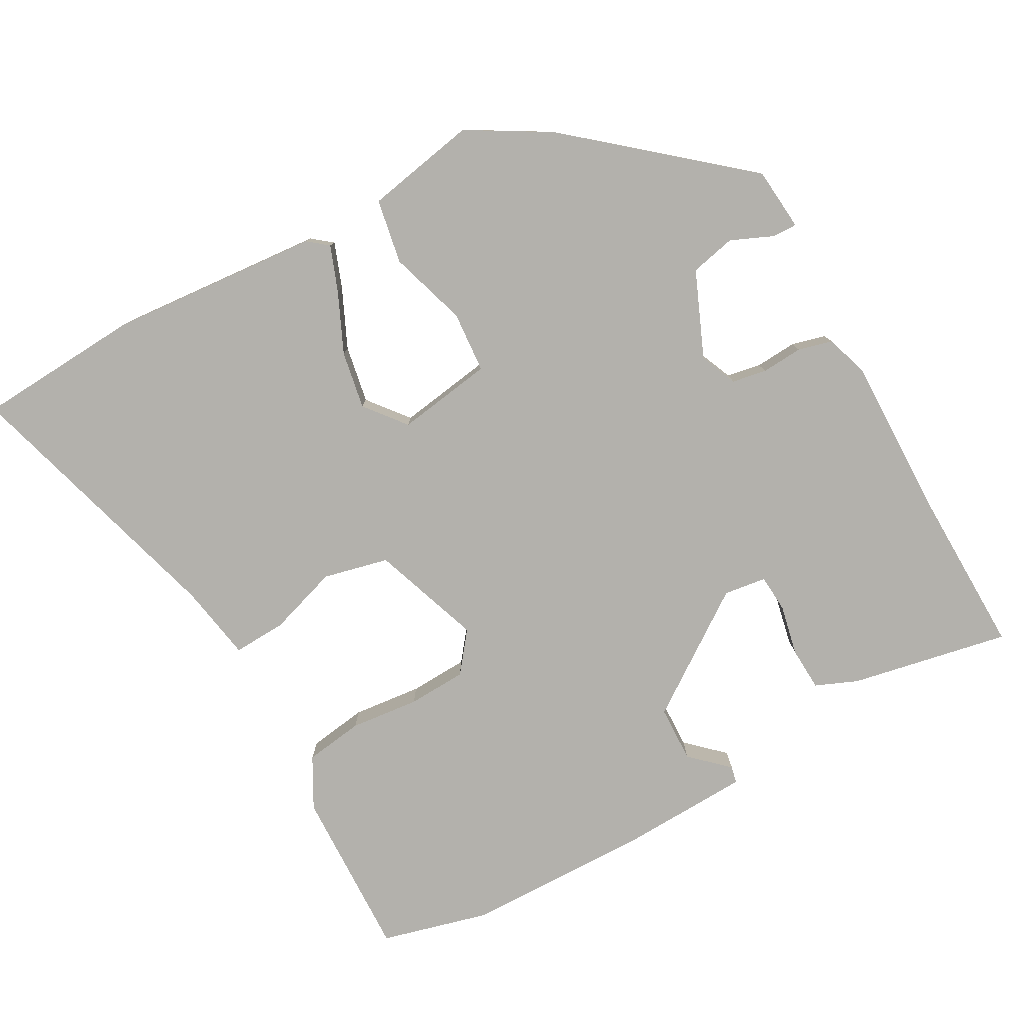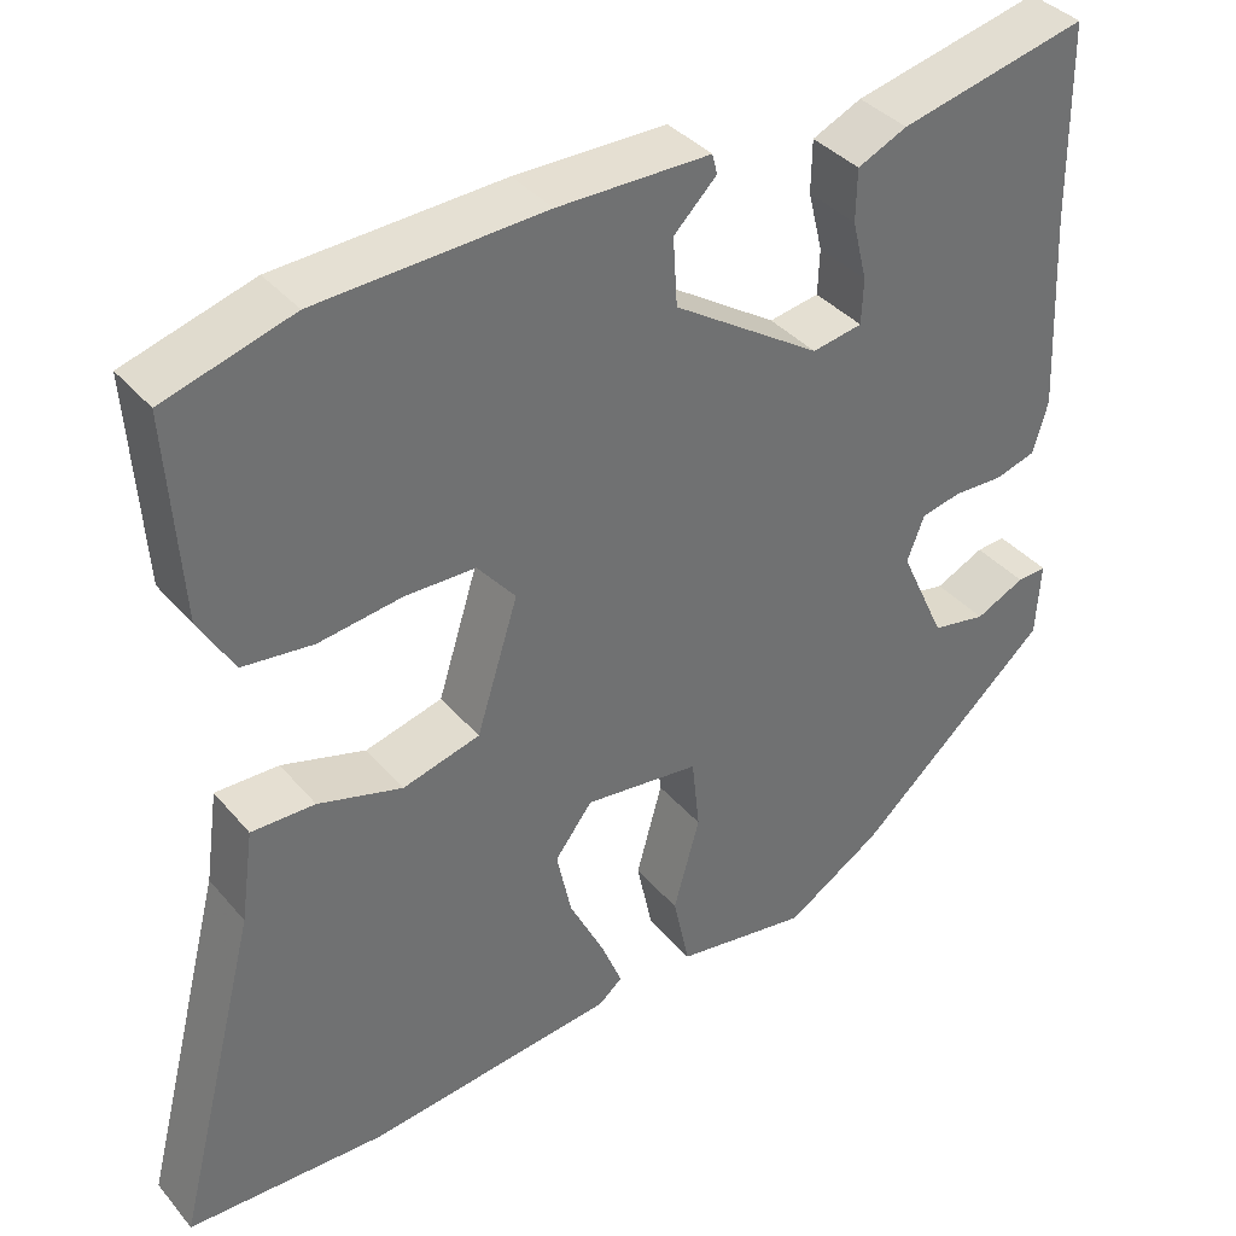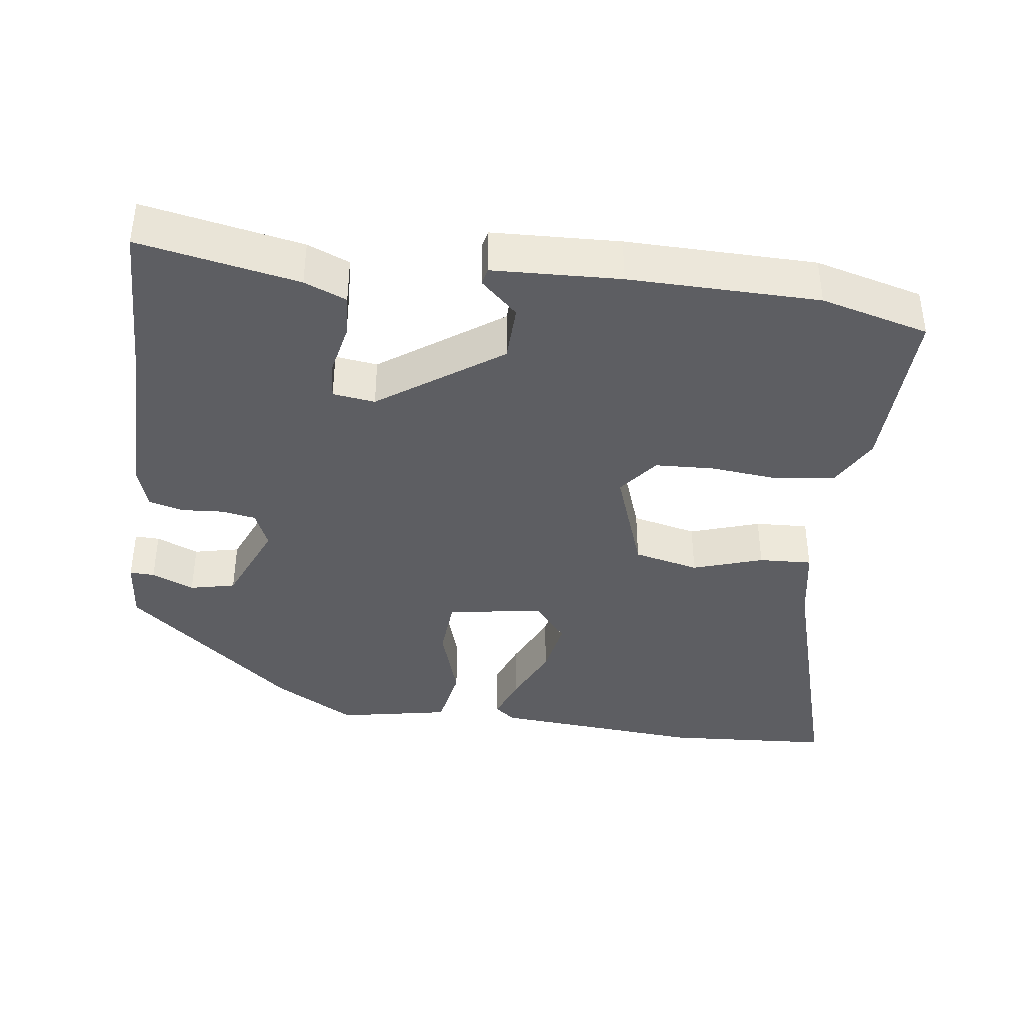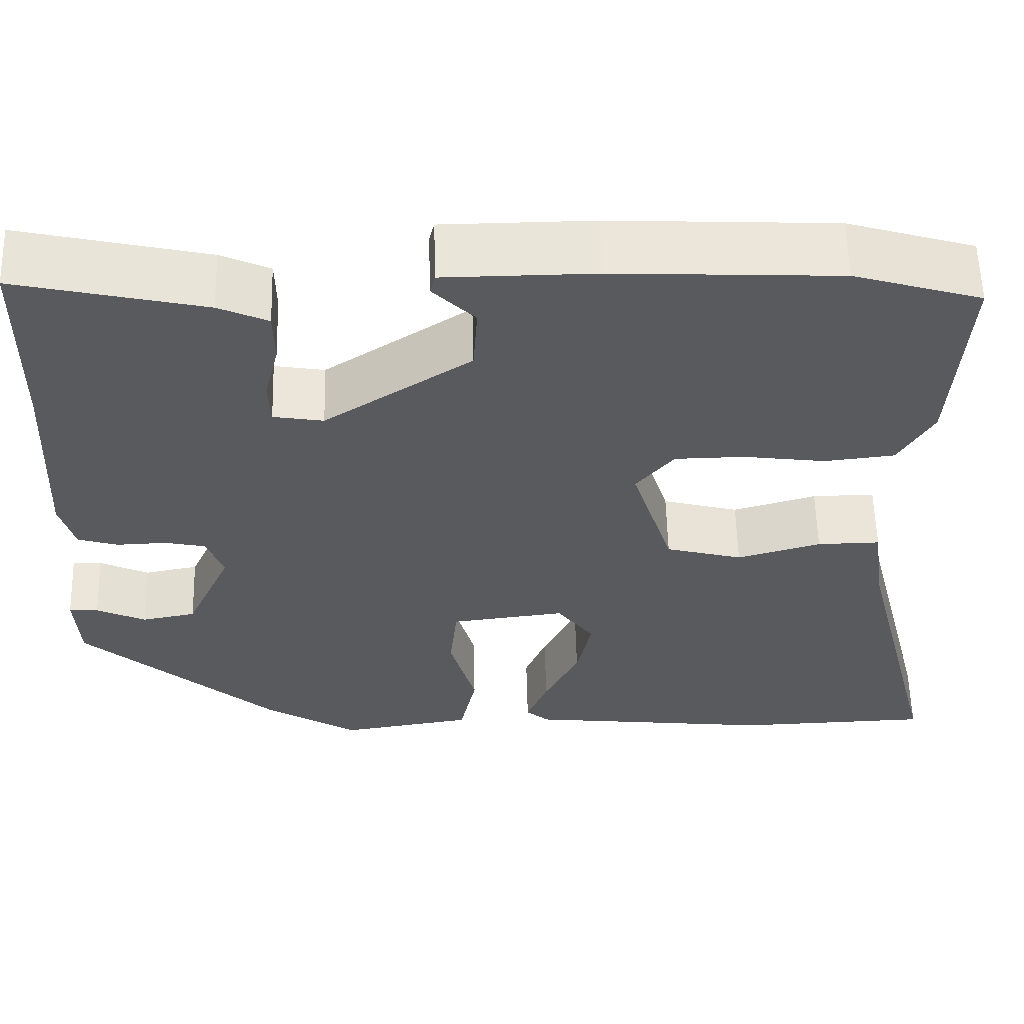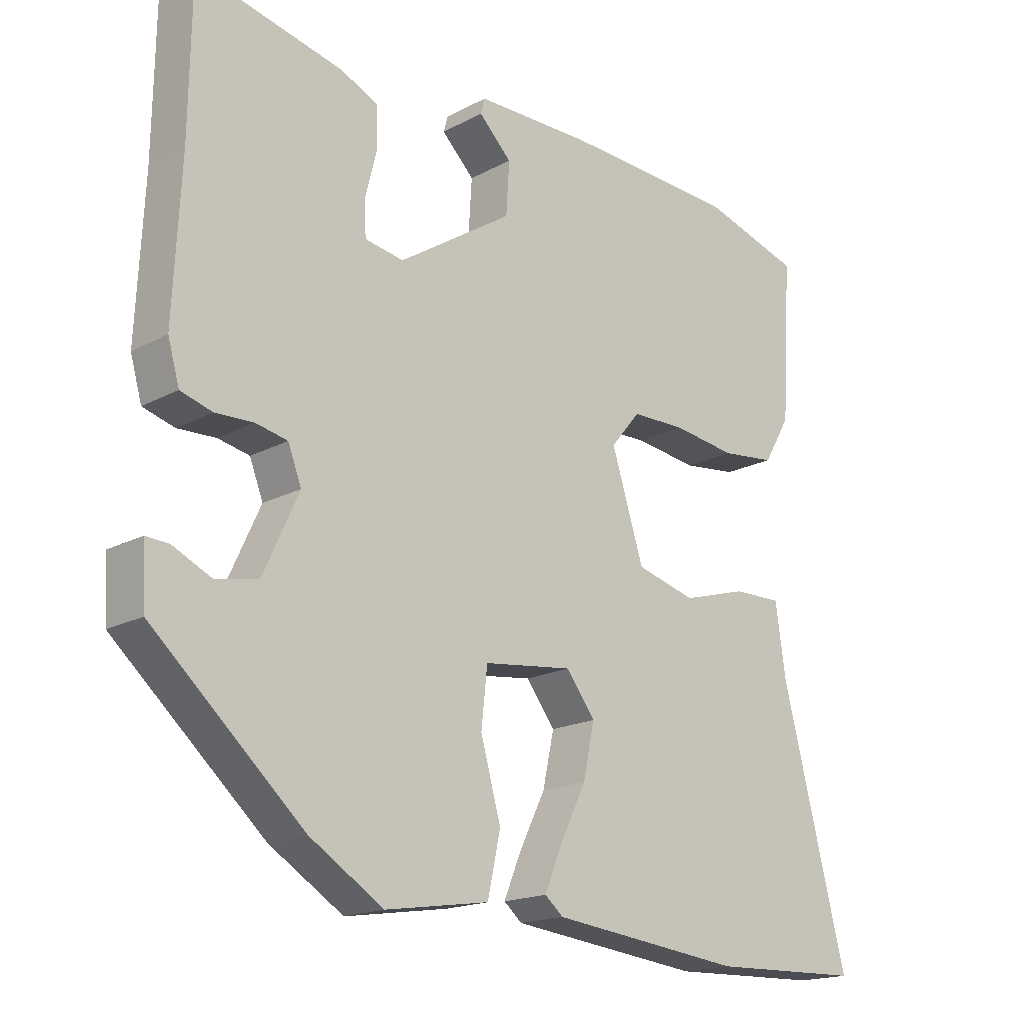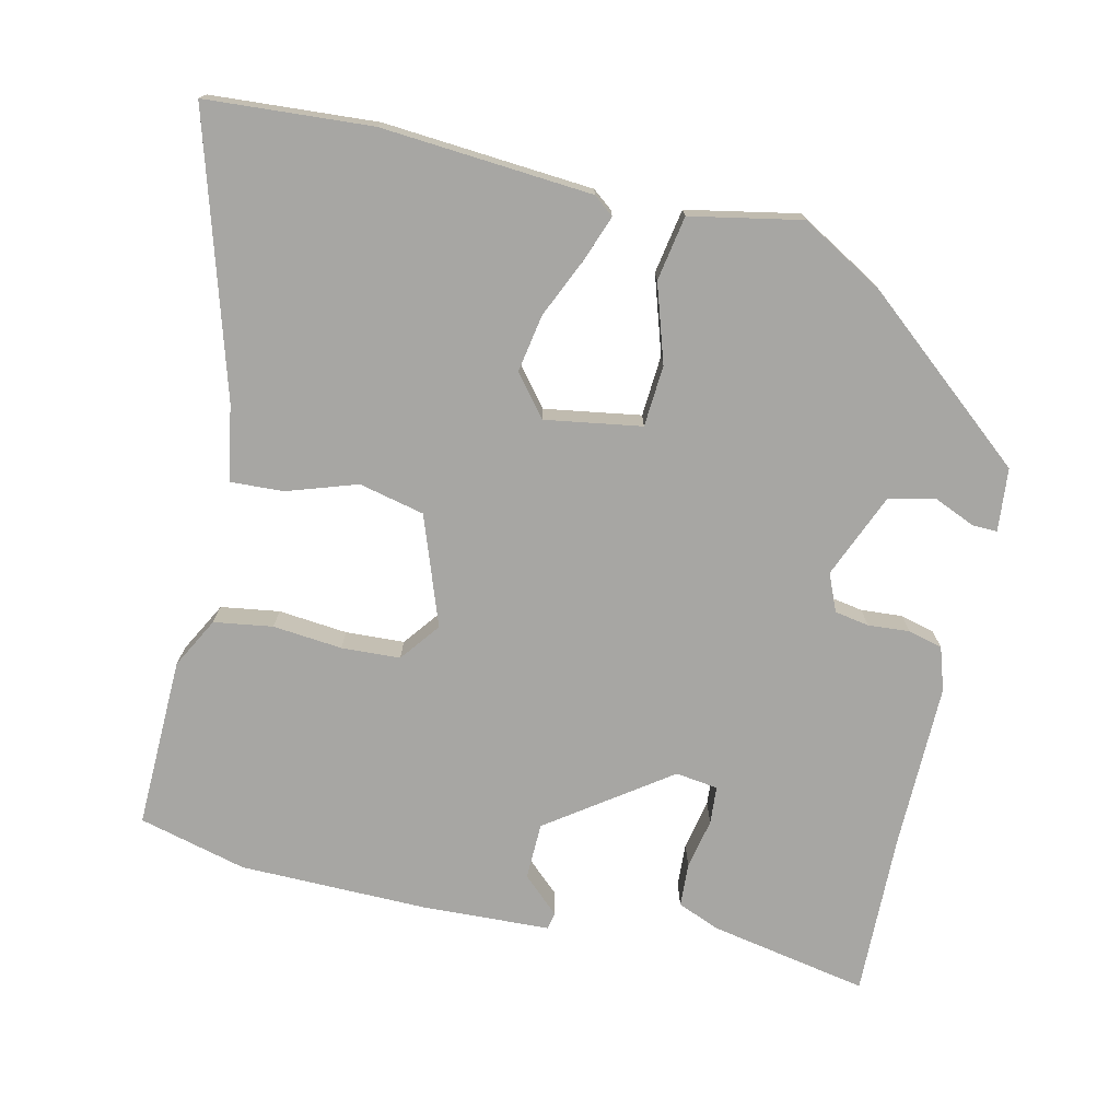
<metadata>
{"format":"obj","ext":"obj","renderer":"f3d","projection":"perspective","resolution":1024,"background":"white","views":[{"elev":-79.0,"azim":-149.2,"up":"+Y"},{"elev":37.6,"azim":144.8,"up":"+Z"},{"elev":-39.3,"azim":-5.5,"up":"+Y"},{"elev":58.2,"azim":-1.5,"up":"+Z"},{"elev":-17.6,"azim":-43.4,"up":"+Z"},{"elev":-74.2,"azim":169.3,"up":"+Y"}]}
</metadata>
<code>
v -0.303 0.07 -0.421
v -0.527 0.07 -0.22
v -0.532 0.07 -0.133
v -0.498 0.07 -0.135
v -0.441 0.07 -0.162
v -0.378 0.07 -0.15
v -0.325 0.07 -0.035
v -0.345 0.07 0.017
v -0.392 0.07 0.027
v -0.449 0.07 0.025
v -0.496 0.07 0.039
v -0.513 0.07 0.099
v -0.502 0.07 0.327
v -0.499 0.07 0.552
v -0.282 0.07 0.502
v -0.225 0.07 0.476
v -0.224 0.07 0.416
v -0.241 0.07 0.347
v -0.239 0.07 0.295
v -0.181 0.07 0.285
v -0.011 0.07 0.396
v -0.006 0.07 0.474
v -0.055 0.07 0.523
v -0.049 0.07 0.546
v 0.126 0.07 0.547
v 0.386 0.07 0.534
v 0.533 0.07 0.49
v 0.518 0.07 0.255
v 0.478 0.07 0.187
v 0.397 0.07 0.178
v 0.302 0.07 0.191
v 0.221 0.07 0.19
v 0.177 0.07 0.137
v 0.225 0.07 -0.015
v 0.314 0.07 -0.039
v 0.411 0.07 -0.011
v 0.484 0.07 -0.01
v 0.499 0.07 -0.116
v 0.596 0.07 -0.497
v 0.368 0.07 -0.504
v 0.08 0.07 -0.471
v 0.053 0.07 -0.448
v 0.078 0.07 -0.387
v 0.118 0.07 -0.306
v 0.135 0.07 -0.227
v 0.092 0.07 -0.17
v -0.041 0.07 -0.186
v -0.05 0.07 -0.27
v -0.02 0.07 -0.378
v -0.039 0.07 -0.466
v -0.193 0.07 -0.49
v -0.303 0 -0.421
v -0.527 0 -0.22
v -0.532 0 -0.133
v -0.498 0 -0.135
v -0.441 0 -0.162
v -0.378 0 -0.15
v -0.325 0 -0.035
v -0.345 0 0.017
v -0.392 0 0.027
v -0.449 0 0.025
v -0.496 0 0.039
v -0.513 0 0.099
v -0.502 0 0.327
v -0.499 0 0.552
v -0.282 0 0.502
v -0.225 0 0.476
v -0.224 0 0.416
v -0.241 0 0.347
v -0.239 0 0.295
v -0.181 0 0.285
v -0.011 0 0.396
v -0.006 0 0.474
v -0.055 0 0.523
v -0.049 0 0.546
v 0.126 0 0.547
v 0.386 0 0.534
v 0.533 0 0.49
v 0.518 0 0.255
v 0.478 0 0.187
v 0.397 0 0.178
v 0.302 0 0.191
v 0.221 0 0.19
v 0.177 0 0.137
v 0.225 0 -0.015
v 0.314 0 -0.039
v 0.411 0 -0.011
v 0.484 0 -0.01
v 0.499 0 -0.116
v 0.596 0 -0.497
v 0.368 0 -0.504
v 0.08 0 -0.471
v 0.053 0 -0.448
v 0.078 0 -0.387
v 0.118 0 -0.306
v 0.135 0 -0.227
v 0.092 0 -0.17
v -0.041 0 -0.186
v -0.05 0 -0.27
v -0.02 0 -0.378
v -0.039 0 -0.466
v -0.193 0 -0.49
f 51 1 2
f 50 51 2
f 49 50 2
f 48 49 2
f 47 48 2
f 46 47 2
f 42 43 44
f 41 42 44
f 40 41 44
f 39 40 44
f 38 39 44
f 38 44 45
f 37 38 45
f 36 37 45
f 35 36 45
f 34 35 45 46
f 29 30 31
f 28 29 31
f 27 28 31
f 26 27 31
f 25 26 31
f 24 25 31
f 23 24 31
f 22 23 31
f 21 22 31 32
f 20 21 32 33
f 16 17 18
f 15 16 18
f 14 15 18
f 13 14 18
f 13 18 19
f 12 13 19
f 11 12 19
f 10 11 19
f 9 10 19
f 20 33 34
f 19 20 34
f 9 19 34
f 8 9 34
f 2 3 4 5
f 2 5 6
f 46 2 6
f 7 8 34 46
f 6 7 46
f 53 52 102
f 53 102 101
f 53 101 100
f 53 100 99
f 53 99 98
f 53 98 97
f 95 94 93
f 95 93 92
f 95 92 91
f 95 91 90
f 95 90 89
f 96 95 89
f 96 89 88
f 96 88 87
f 96 87 86
f 97 96 86 85
f 82 81 80
f 82 80 79
f 82 79 78
f 82 78 77
f 82 77 76
f 82 76 75
f 82 75 74
f 82 74 73
f 83 82 73 72
f 84 83 72 71
f 69 68 67
f 69 67 66
f 69 66 65
f 69 65 64
f 70 69 64
f 70 64 63
f 70 63 62
f 70 62 61
f 70 61 60
f 85 84 71
f 85 71 70
f 85 70 60
f 85 60 59
f 56 55 54 53
f 57 56 53
f 57 53 97
f 97 85 59 58
f 97 58 57
f 1 52 53 2
f 2 53 54 3
f 3 54 55 4
f 4 55 56 5
f 5 56 57 6
f 6 57 58 7
f 7 58 59 8
f 8 59 60 9
f 9 60 61 10
f 10 61 62 11
f 11 62 63 12
f 12 63 64 13
f 13 64 65 14
f 14 65 66 15
f 15 66 67 16
f 16 67 68 17
f 17 68 69 18
f 18 69 70 19
f 19 70 71 20
f 20 71 72 21
f 21 72 73 22
f 22 73 74 23
f 23 74 75 24
f 24 75 76 25
f 25 76 77 26
f 26 77 78 27
f 27 78 79 28
f 28 79 80 29
f 29 80 81 30
f 30 81 82 31
f 31 82 83 32
f 32 83 84 33
f 33 84 85 34
f 34 85 86 35
f 35 86 87 36
f 36 87 88 37
f 37 88 89 38
f 38 89 90 39
f 39 90 91 40
f 40 91 92 41
f 41 92 93 42
f 42 93 94 43
f 43 94 95 44
f 44 95 96 45
f 45 96 97 46
f 46 97 98 47
f 47 98 99 48
f 48 99 100 49
f 49 100 101 50
f 50 101 102 51
f 51 102 52 1

</code>
